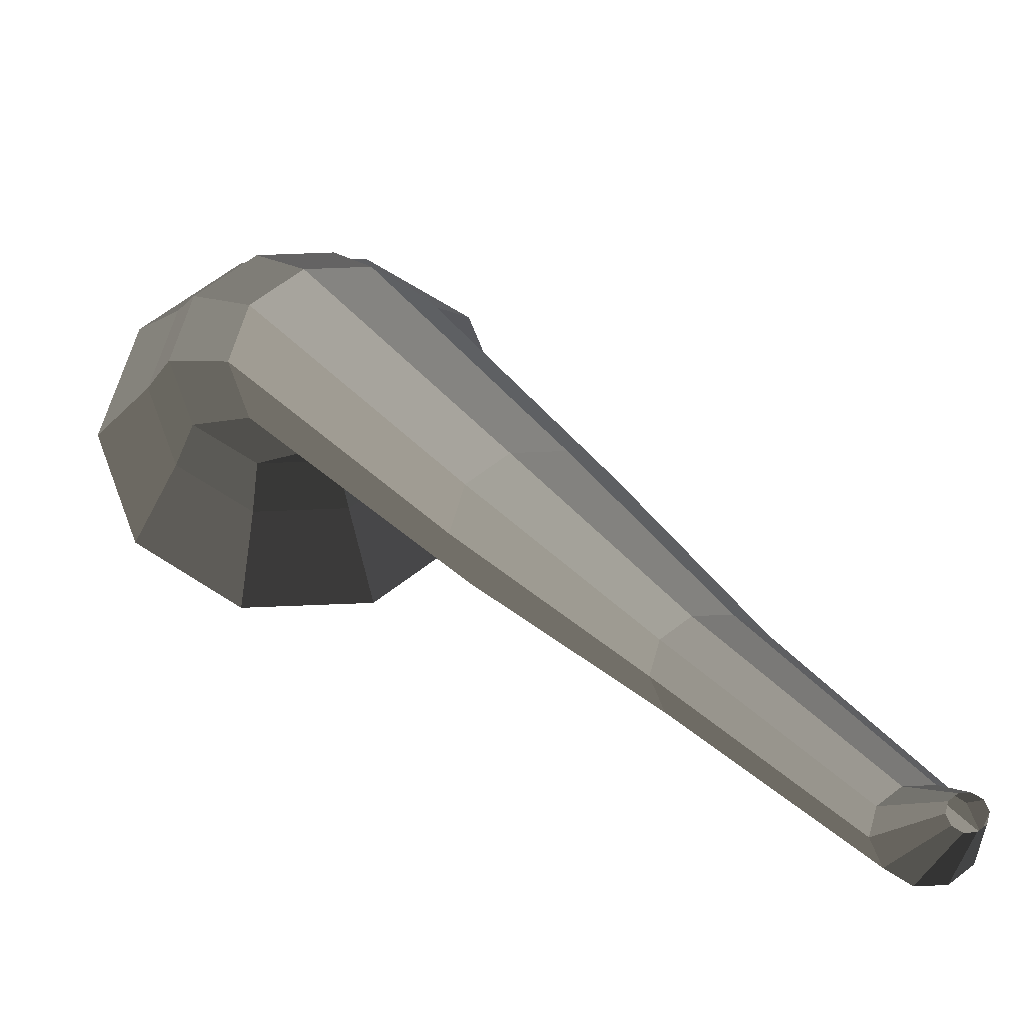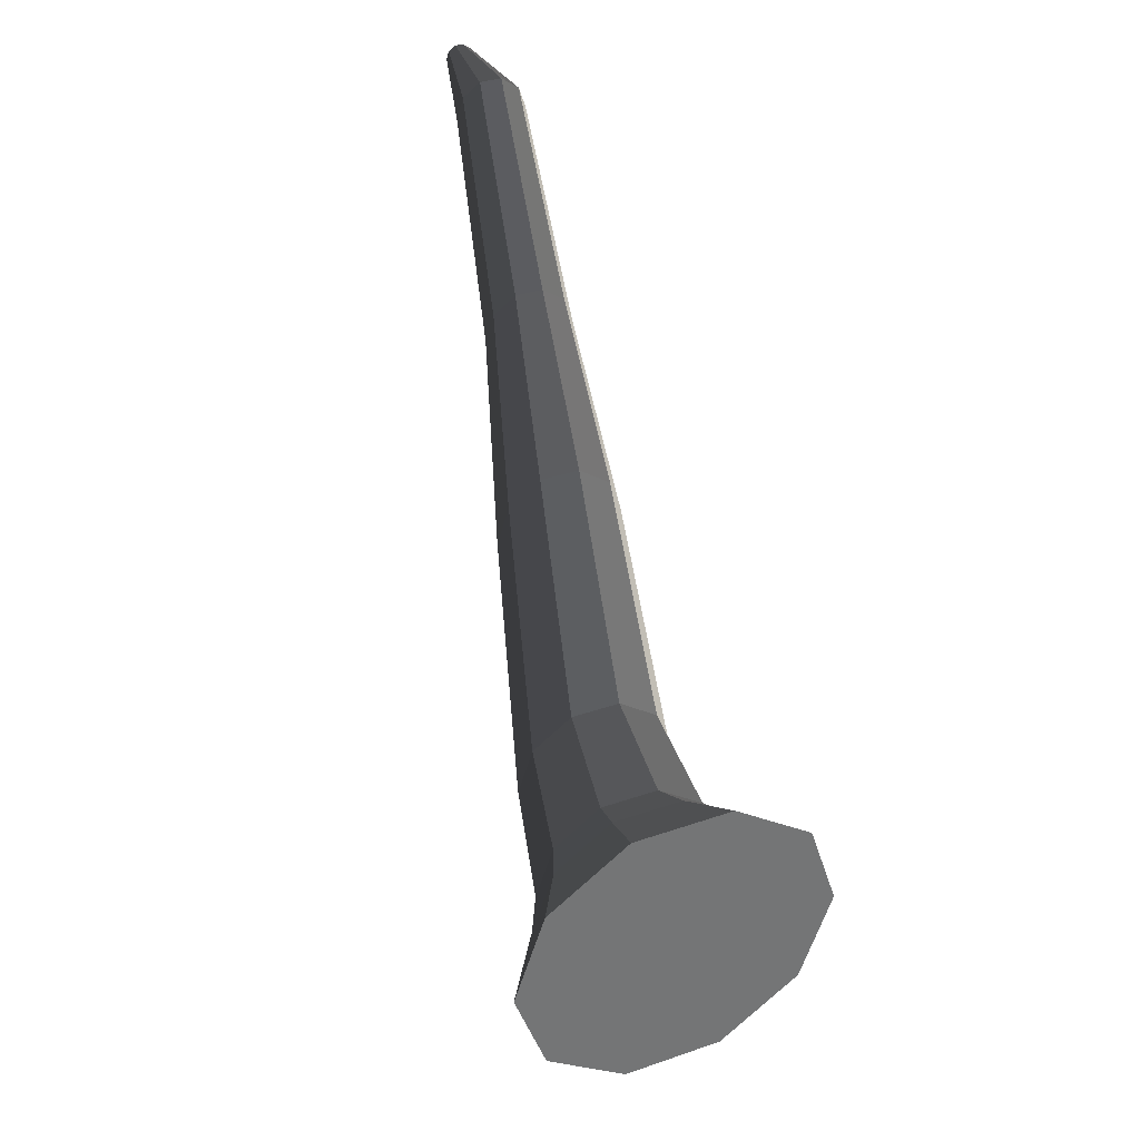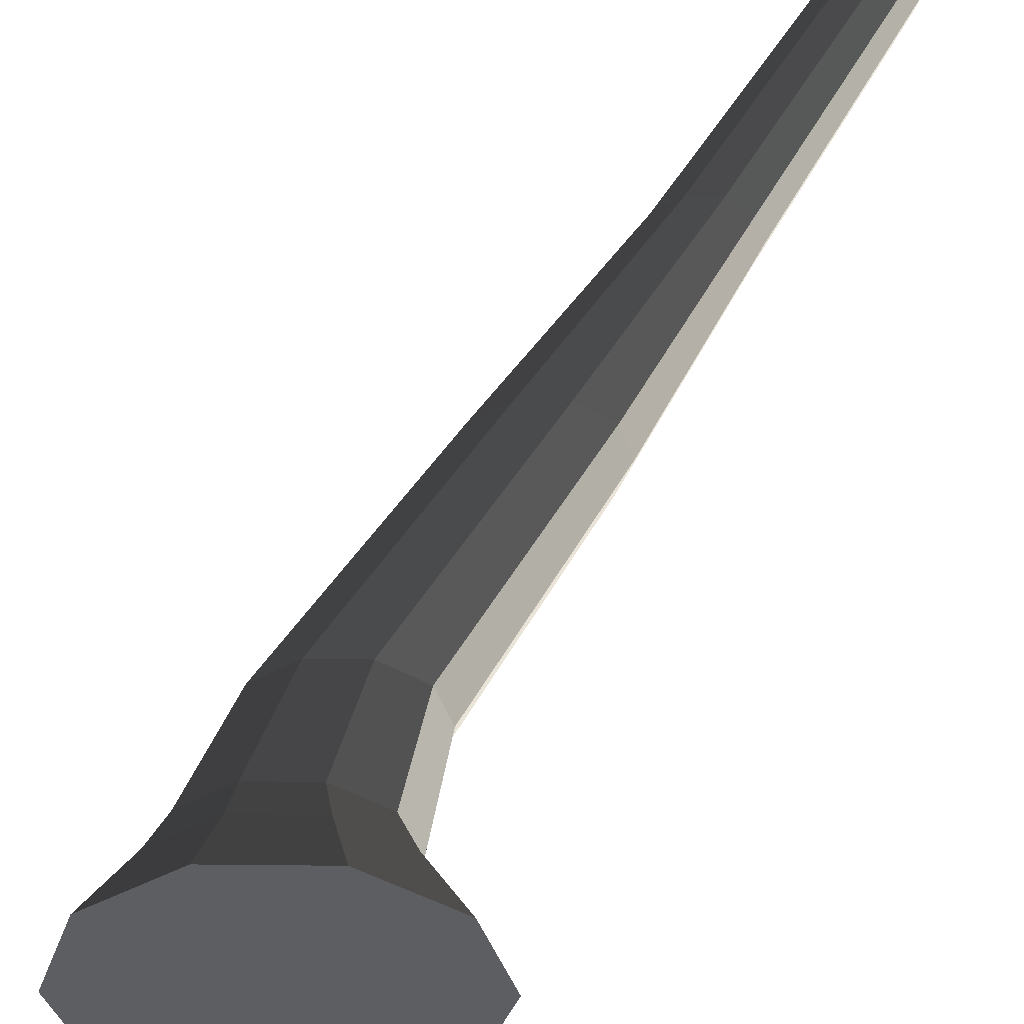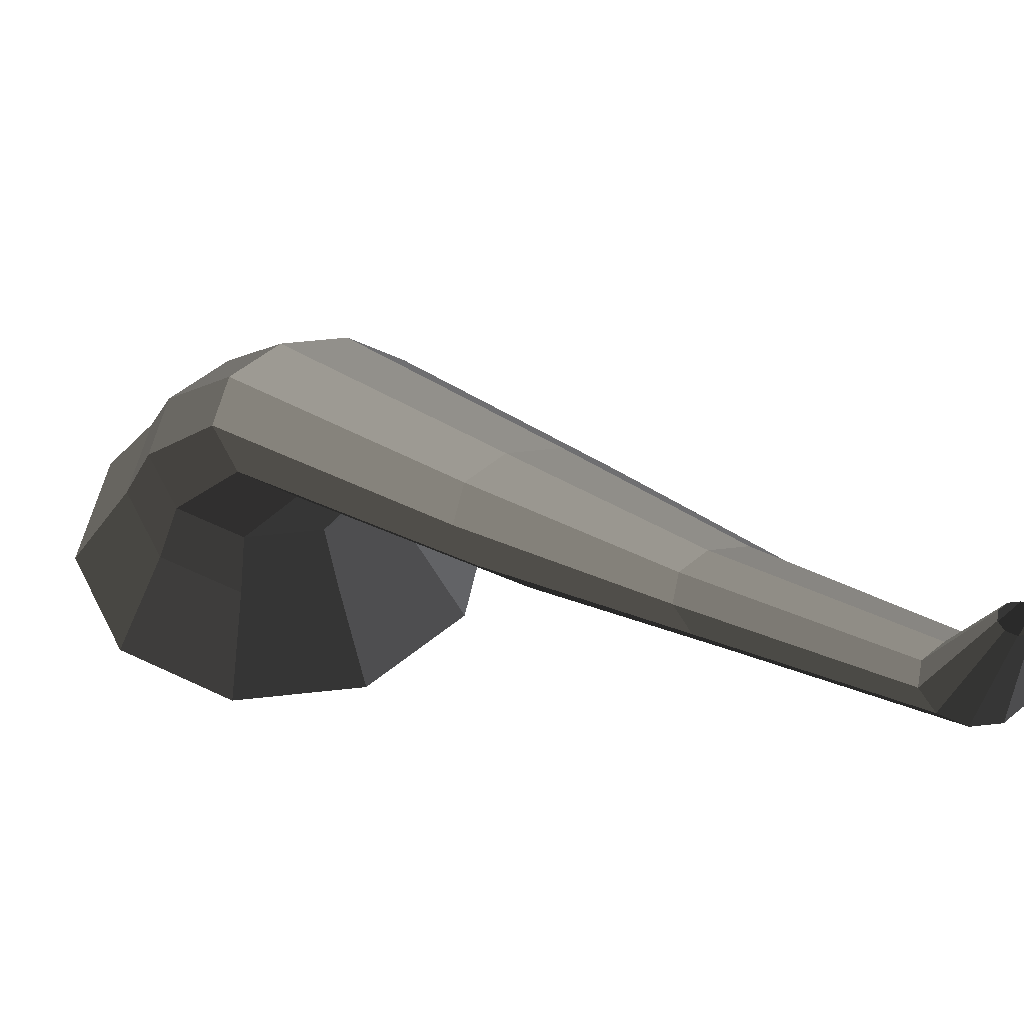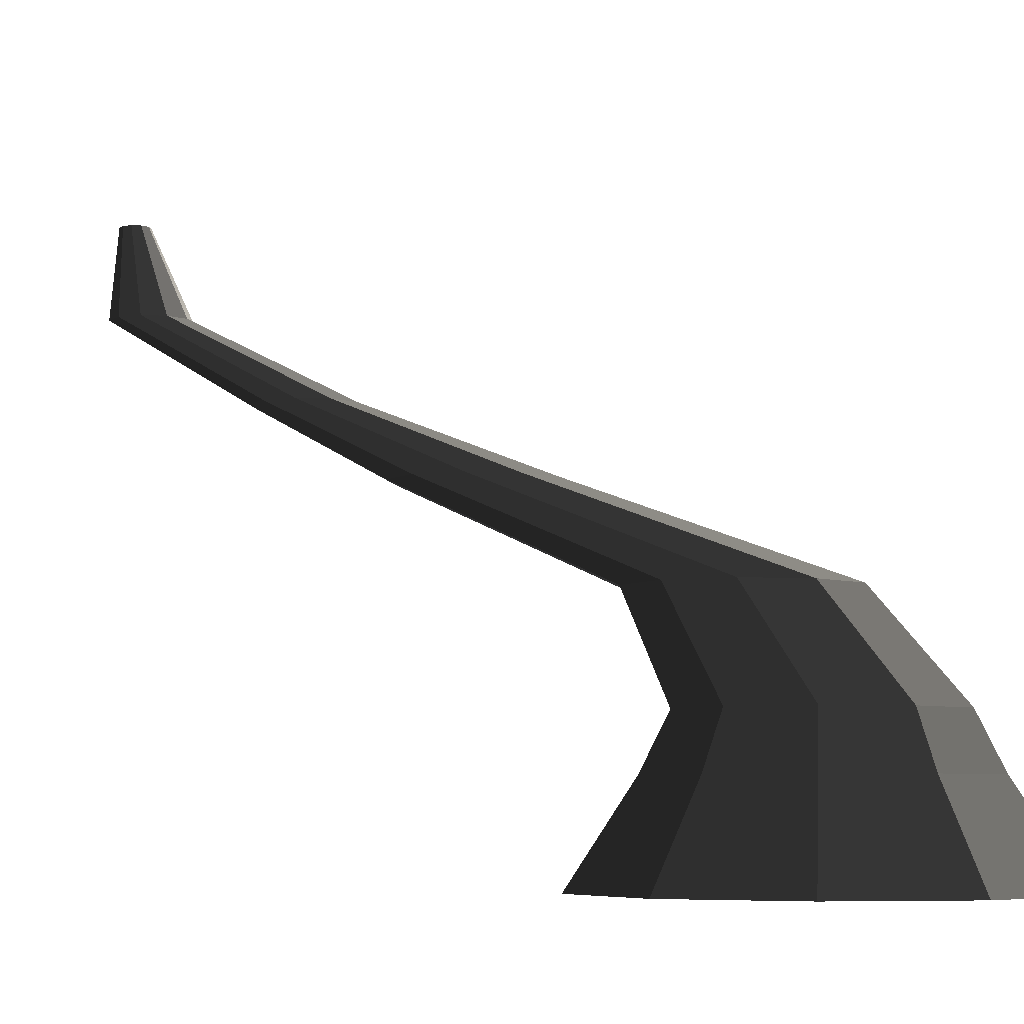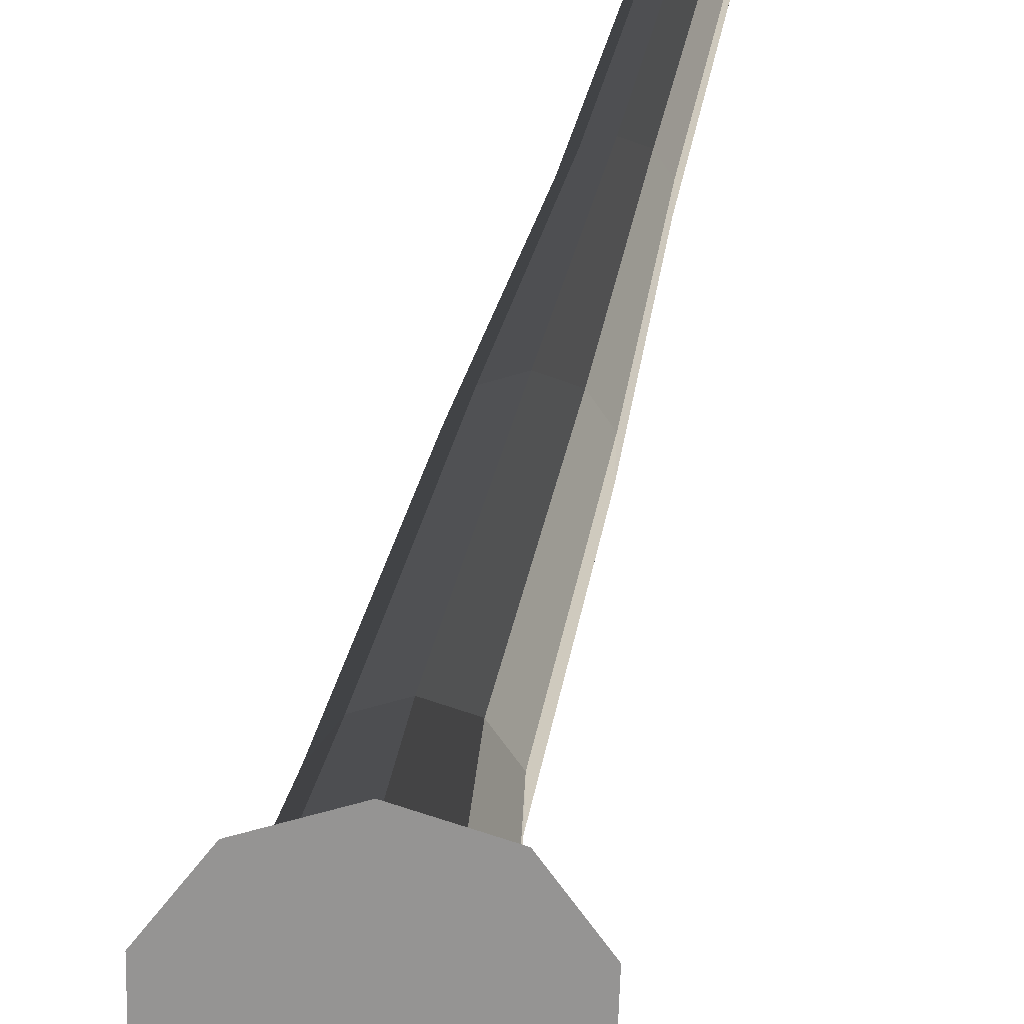
<metadata>
{"format":"obj","ext":"obj","renderer":"f3d","projection":"perspective","resolution":1024,"background":"white","views":[{"elev":62.5,"azim":-38.4,"up":"+Y"},{"elev":37.7,"azim":-23.4,"up":"+Z"},{"elev":-40.8,"azim":-36.9,"up":"+Y"},{"elev":49.0,"azim":-43.3,"up":"+Y"},{"elev":-5.6,"azim":133.4,"up":"+Y"},{"elev":-66.8,"azim":-19.7,"up":"+Y"}]}
</metadata>
<code>
v 0.06648 -0.33 -0.5497
v -3.078e-06 -0.33 -0.3451
v 0.1741 -0.33 -0.4715
v -0.06649 -0.33 -0.5497
v -0.1741 -0.33 -0.4715
v -0.2151 -0.33 -0.3451
v -0.1741 -0.33 -0.2186
v -0.06649 -0.33 -0.1404
v 0.06648 -0.33 -0.1404
v 0.1741 -0.33 -0.2186
v 0.2151 -0.33 -0.3451
v 0.1741 -0.33 -0.4715
v 0.1236 -0.2361 -0.4349
v 0.04723 -0.2361 -0.4904
v 0.06648 -0.33 -0.5497
v 0.06648 -0.33 -0.5497
v 0.04723 -0.2361 -0.4904
v -0.04723 -0.2361 -0.4904
v -0.06649 -0.33 -0.5497
v -0.06649 -0.33 -0.5497
v -0.04723 -0.2361 -0.4904
v -0.1237 -0.2361 -0.4349
v -0.1741 -0.33 -0.4715
v -0.1741 -0.33 -0.4715
v -0.1237 -0.2361 -0.4349
v -0.1528 -0.2361 -0.3451
v -0.2151 -0.33 -0.3451
v -0.2151 -0.33 -0.3451
v -0.1528 -0.2361 -0.3451
v -0.1237 -0.2361 -0.2552
v -0.1741 -0.33 -0.2186
v -0.1741 -0.33 -0.2186
v -0.1237 -0.2361 -0.2552
v -0.04723 -0.2361 -0.1997
v -0.06649 -0.33 -0.1404
v -0.06649 -0.33 -0.1404
v -0.04723 -0.2361 -0.1997
v 0.04723 -0.2361 -0.1997
v 0.06648 -0.33 -0.1404
v 0.06648 -0.33 -0.1404
v 0.04723 -0.2361 -0.1997
v 0.1236 -0.2361 -0.2552
v 0.1741 -0.33 -0.2186
v 0.1741 -0.33 -0.2186
v 0.1236 -0.2361 -0.2552
v 0.1528 -0.2361 -0.3451
v 0.2151 -0.33 -0.3451
v 0.2151 -0.33 -0.3451
v 0.1528 -0.2361 -0.3451
v 0.1236 -0.2361 -0.4349
v 0.1741 -0.33 -0.4715
v 0.1236 -0.2361 -0.4349
v 0.102 -0.1837 -0.4192
v 0.03898 -0.1837 -0.465
v 0.04723 -0.2361 -0.4904
v 0.04723 -0.2361 -0.4904
v 0.03898 -0.1837 -0.465
v -0.03898 -0.1837 -0.465
v -0.04723 -0.2361 -0.4904
v -0.04723 -0.2361 -0.4904
v -0.03898 -0.1837 -0.465
v -0.1021 -0.1837 -0.4192
v -0.1237 -0.2361 -0.4349
v -0.1237 -0.2361 -0.4349
v -0.1021 -0.1837 -0.4192
v -0.1261 -0.1837 -0.3451
v -0.1528 -0.2361 -0.3451
v -0.1528 -0.2361 -0.3451
v -0.1261 -0.1837 -0.3451
v -0.1021 -0.1837 -0.2709
v -0.1237 -0.2361 -0.2552
v -0.1237 -0.2361 -0.2552
v -0.1021 -0.1837 -0.2709
v -0.03898 -0.1837 -0.2251
v -0.04723 -0.2361 -0.1997
v -0.04723 -0.2361 -0.1997
v -0.03898 -0.1837 -0.2251
v 0.03898 -0.1837 -0.2251
v 0.04723 -0.2361 -0.1997
v 0.04723 -0.2361 -0.1997
v 0.03898 -0.1837 -0.2251
v 0.102 -0.1837 -0.2709
v 0.1236 -0.2361 -0.2552
v 0.1236 -0.2361 -0.2552
v 0.102 -0.1837 -0.2709
v 0.1261 -0.1837 -0.3451
v 0.1528 -0.2361 -0.3451
v 0.1528 -0.2361 -0.3451
v 0.1261 -0.1837 -0.3451
v 0.102 -0.1837 -0.4192
v 0.1236 -0.2361 -0.4349
v 0.102 -0.1837 -0.4192
v 0.08561 -0.0801 -0.3269
v 0.0327 -0.0801 -0.3653
v 0.03898 -0.1837 -0.465
v 0.03898 -0.1837 -0.465
v 0.0327 -0.0801 -0.3653
v -0.0327 -0.0801 -0.3653
v -0.03898 -0.1837 -0.465
v -0.03898 -0.1837 -0.465
v -0.0327 -0.0801 -0.3653
v -0.08562 -0.0801 -0.3269
v -0.1021 -0.1837 -0.4192
v -0.1021 -0.1837 -0.4192
v -0.08562 -0.0801 -0.3269
v -0.1058 -0.0801 -0.2647
v -0.1261 -0.1837 -0.3451
v -0.1261 -0.1837 -0.3451
v -0.1058 -0.0801 -0.2647
v -0.08562 -0.0801 -0.2025
v -0.1021 -0.1837 -0.2709
v -0.1021 -0.1837 -0.2709
v -0.08562 -0.0801 -0.2025
v -0.0327 -0.0801 -0.1641
v -0.03898 -0.1837 -0.2251
v -0.03898 -0.1837 -0.2251
v -0.0327 -0.0801 -0.1641
v 0.0327 -0.0801 -0.1641
v 0.03898 -0.1837 -0.2251
v 0.03898 -0.1837 -0.2251
v 0.0327 -0.0801 -0.1641
v 0.08561 -0.0801 -0.2025
v 0.102 -0.1837 -0.2709
v 0.102 -0.1837 -0.2709
v 0.08561 -0.0801 -0.2025
v 0.1058 -0.0801 -0.2647
v 0.1261 -0.1837 -0.3451
v 0.1261 -0.1837 -0.3451
v 0.1058 -0.0801 -0.2647
v 0.08561 -0.0801 -0.3269
v 0.102 -0.1837 -0.4192
v 0.08561 -0.0801 -0.3269
v 0.06677 0.03098 -0.004885
v 0.0255 0.03098 -0.03486
v 0.0327 -0.0801 -0.3653
v 0.0327 -0.0801 -0.3653
v 0.0255 0.03098 -0.03486
v -0.02551 0.03098 -0.03487
v -0.0327 -0.0801 -0.3653
v -0.0327 -0.0801 -0.3653
v -0.02551 0.03098 -0.03487
v -0.06677 0.03098 -0.004884
v -0.08562 -0.0801 -0.3269
v -0.08562 -0.0801 -0.3269
v -0.06677 0.03098 -0.004884
v -0.08253 0.03098 0.04363
v -0.1058 -0.0801 -0.2647
v -0.1058 -0.0801 -0.2647
v -0.08253 0.03098 0.04363
v -0.06677 0.03098 0.09213
v -0.08562 -0.0801 -0.2025
v -0.08562 -0.0801 -0.2025
v -0.06677 0.03098 0.09213
v -0.02551 0.03098 0.1221
v -0.0327 -0.0801 -0.1641
v -0.0327 -0.0801 -0.1641
v -0.02551 0.03098 0.1221
v 0.0255 0.03098 0.1221
v 0.0327 -0.0801 -0.1641
v 0.0327 -0.0801 -0.1641
v 0.0255 0.03098 0.1221
v 0.06677 0.03098 0.09213
v 0.08561 -0.0801 -0.2025
v 0.08561 -0.0801 -0.2025
v 0.06677 0.03098 0.09213
v 0.08253 0.03098 0.04363
v 0.1058 -0.0801 -0.2647
v 0.1058 -0.0801 -0.2647
v 0.08253 0.03098 0.04363
v 0.06677 0.03098 -0.004885
v 0.08561 -0.0801 -0.3269
v 0.06677 0.03098 -0.004885
v 0.04531 0.1213 0.2394
v 0.01731 0.1213 0.219
v 0.0255 0.03098 -0.03486
v 0.0255 0.03098 -0.03486
v 0.01731 0.1213 0.219
v -0.01731 0.1213 0.219
v -0.02551 0.03098 -0.03487
v -0.02551 0.03098 -0.03487
v -0.01731 0.1213 0.219
v -0.04532 0.1213 0.2394
v -0.06677 0.03098 -0.004884
v -0.06677 0.03098 -0.004884
v -0.04532 0.1213 0.2394
v -0.05602 0.1213 0.2723
v -0.08253 0.03098 0.04363
v -0.08253 0.03098 0.04363
v -0.05602 0.1213 0.2723
v -0.04532 0.1213 0.3052
v -0.06677 0.03098 0.09213
v -0.06677 0.03098 0.09213
v -0.04532 0.1213 0.3052
v -0.01731 0.1213 0.3256
v -0.02551 0.03098 0.1221
v -0.02551 0.03098 0.1221
v -0.01731 0.1213 0.3256
v 0.01731 0.1213 0.3256
v 0.0255 0.03098 0.1221
v 0.0255 0.03098 0.1221
v 0.01731 0.1213 0.3256
v 0.04531 0.1213 0.3052
v 0.06677 0.03098 0.09213
v 0.06677 0.03098 0.09213
v 0.04531 0.1213 0.3052
v 0.05601 0.1213 0.2723
v 0.08253 0.03098 0.04363
v 0.08253 0.03098 0.04363
v 0.05601 0.1213 0.2723
v 0.04531 0.1213 0.2394
v 0.06677 0.03098 -0.004885
v 0.04531 0.1213 0.2394
v 0.03459 0.2293 0.4816
v 0.01321 0.2293 0.4661
v 0.01731 0.1213 0.219
v 0.01731 0.1213 0.219
v 0.01321 0.2293 0.4661
v -0.01322 0.2293 0.4661
v -0.01731 0.1213 0.219
v -0.01731 0.1213 0.219
v -0.01322 0.2293 0.4661
v -0.0346 0.2293 0.4816
v -0.04532 0.1213 0.2394
v -0.04532 0.1213 0.2394
v -0.0346 0.2293 0.4816
v -0.04276 0.2293 0.5068
v -0.05602 0.1213 0.2723
v -0.05602 0.1213 0.2723
v -0.04276 0.2293 0.5068
v -0.0346 0.2293 0.5319
v -0.04532 0.1213 0.3052
v -0.04532 0.1213 0.3052
v -0.0346 0.2293 0.5319
v -0.01322 0.2293 0.5474
v -0.01731 0.1213 0.3256
v -0.01731 0.1213 0.3256
v -0.01322 0.2293 0.5474
v 0.01321 0.2293 0.5474
v 0.01731 0.1213 0.3256
v 0.01731 0.1213 0.3256
v 0.01321 0.2293 0.5474
v 0.03459 0.2293 0.5319
v 0.04531 0.1213 0.3052
v 0.04531 0.1213 0.3052
v 0.03459 0.2293 0.5319
v 0.04276 0.2293 0.5068
v 0.05601 0.1213 0.2723
v 0.05601 0.1213 0.2723
v 0.04276 0.2293 0.5068
v 0.03459 0.2293 0.4816
v 0.04531 0.1213 0.2394
v 0.03459 0.2293 0.4816
v 0.01314 0.33 0.5247
v 0.005016 0.33 0.5188
v 0.01321 0.2293 0.4661
v 0.01321 0.2293 0.4661
v 0.005016 0.33 0.5188
v -0.005023 0.33 0.5188
v -0.01322 0.2293 0.4661
v -0.01322 0.2293 0.4661
v -0.005023 0.33 0.5188
v -0.01314 0.33 0.5247
v -0.0346 0.2293 0.4816
v -0.0346 0.2293 0.4816
v -0.01314 0.33 0.5247
v -0.01625 0.33 0.5342
v -0.04276 0.2293 0.5068
v -0.04276 0.2293 0.5068
v -0.01625 0.33 0.5342
v -0.01314 0.33 0.5438
v -0.0346 0.2293 0.5319
v -0.0346 0.2293 0.5319
v -0.01314 0.33 0.5438
v -0.005023 0.33 0.5497
v -0.01322 0.2293 0.5474
v -0.01322 0.2293 0.5474
v -0.005023 0.33 0.5497
v 0.005016 0.33 0.5497
v 0.01321 0.2293 0.5474
v 0.01321 0.2293 0.5474
v 0.005016 0.33 0.5497
v 0.01314 0.33 0.5438
v 0.03459 0.2293 0.5319
v 0.03459 0.2293 0.5319
v 0.01314 0.33 0.5438
v 0.01624 0.33 0.5342
v 0.04276 0.2293 0.5068
v 0.04276 0.2293 0.5068
v 0.01624 0.33 0.5342
v 0.01314 0.33 0.5247
v 0.03459 0.2293 0.4816
g pCylinder11_20_3705_88
f 1 3 2
f 4 1 2
f 5 4 2
f 6 5 2
f 7 6 2
f 8 7 2
f 9 8 2
f 10 9 2
f 11 10 2
f 3 11 2
f 12 14 13
f 12 15 14
f 16 18 17
f 16 19 18
f 20 22 21
f 20 23 22
f 24 26 25
f 24 27 26
f 28 30 29
f 28 31 30
f 32 34 33
f 32 35 34
f 36 38 37
f 36 39 38
f 40 42 41
f 40 43 42
f 44 46 45
f 44 47 46
f 48 50 49
f 48 51 50
f 52 54 53
f 52 55 54
f 56 58 57
f 56 59 58
f 60 62 61
f 60 63 62
f 64 66 65
f 64 67 66
f 68 70 69
f 68 71 70
f 72 74 73
f 72 75 74
f 76 78 77
f 76 79 78
f 80 82 81
f 80 83 82
f 84 86 85
f 84 87 86
f 88 90 89
f 88 91 90
f 92 94 93
f 92 95 94
f 96 98 97
f 96 99 98
f 100 102 101
f 100 103 102
f 104 106 105
f 104 107 106
f 108 110 109
f 108 111 110
f 112 114 113
f 112 115 114
f 116 118 117
f 116 119 118
f 120 122 121
f 120 123 122
f 124 126 125
f 124 127 126
f 128 130 129
f 128 131 130
f 132 134 133
f 132 135 134
f 136 138 137
f 136 139 138
f 140 142 141
f 140 143 142
f 144 146 145
f 144 147 146
f 148 150 149
f 148 151 150
f 152 154 153
f 152 155 154
f 156 158 157
f 156 159 158
f 160 162 161
f 160 163 162
f 164 166 165
f 164 167 166
f 168 170 169
f 168 171 170
f 172 174 173
f 172 175 174
f 176 178 177
f 176 179 178
f 180 182 181
f 180 183 182
f 184 186 185
f 184 187 186
f 188 190 189
f 188 191 190
f 192 194 193
f 192 195 194
f 196 198 197
f 196 199 198
f 200 202 201
f 200 203 202
f 204 206 205
f 204 207 206
f 208 210 209
f 208 211 210
f 212 214 213
f 212 215 214
f 216 218 217
f 216 219 218
f 220 222 221
f 220 223 222
f 224 226 225
f 224 227 226
f 228 230 229
f 228 231 230
f 232 234 233
f 232 235 234
f 236 238 237
f 236 239 238
f 240 242 241
f 240 243 242
f 244 246 245
f 244 247 246
f 248 250 249
f 248 251 250
f 252 254 253
f 252 255 254
f 256 258 257
f 256 259 258
f 260 262 261
f 260 263 262
f 264 266 265
f 264 267 266
f 268 270 269
f 268 271 270
f 272 274 273
f 272 275 274
f 276 278 277
f 276 279 278
f 280 282 281
f 280 283 282
f 284 286 285
f 284 287 286
f 288 290 289
f 288 291 290

</code>
